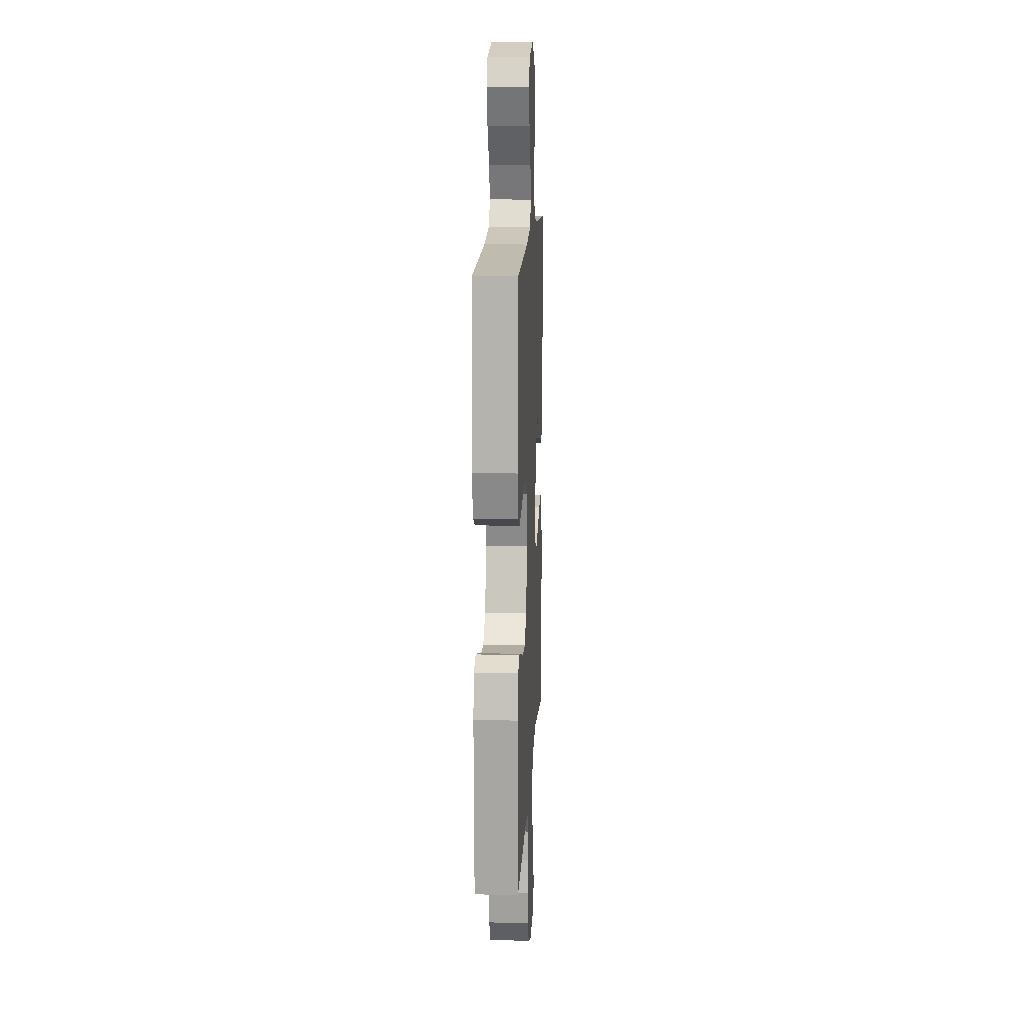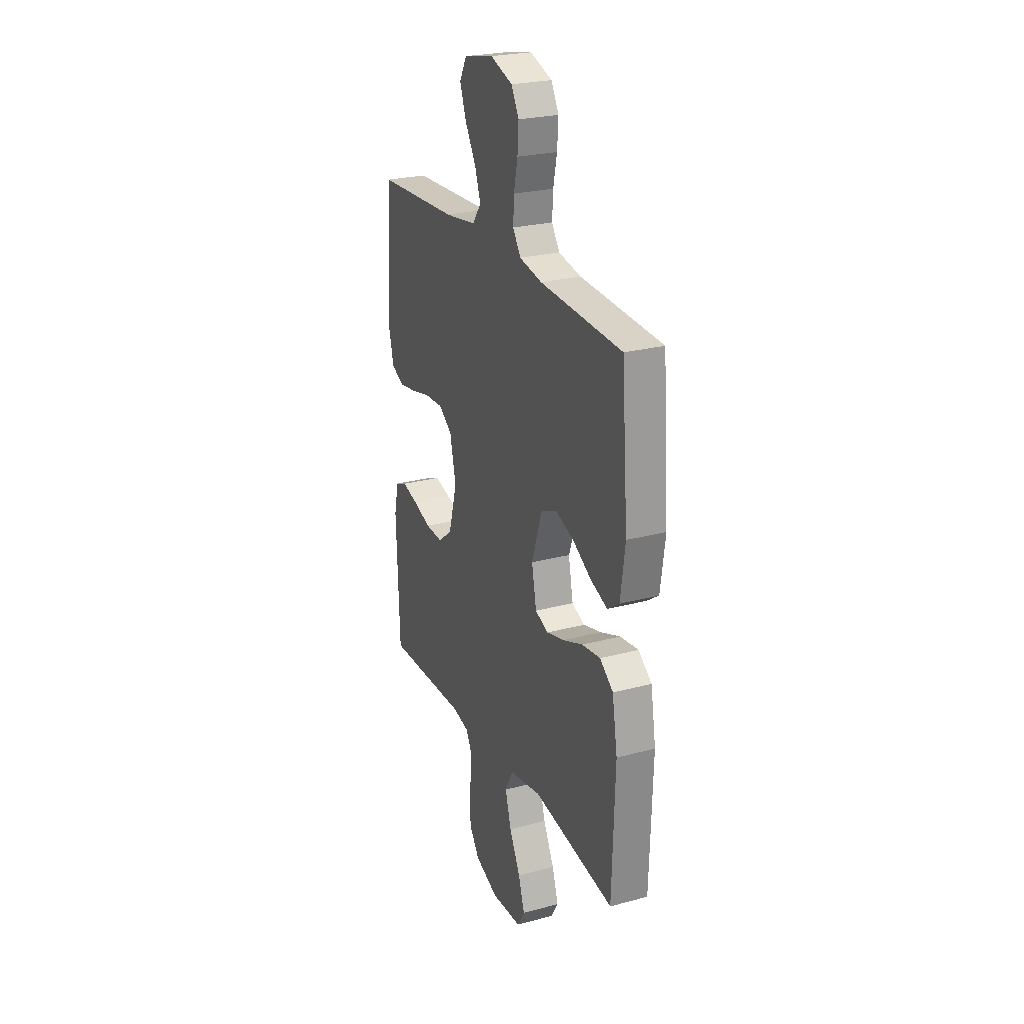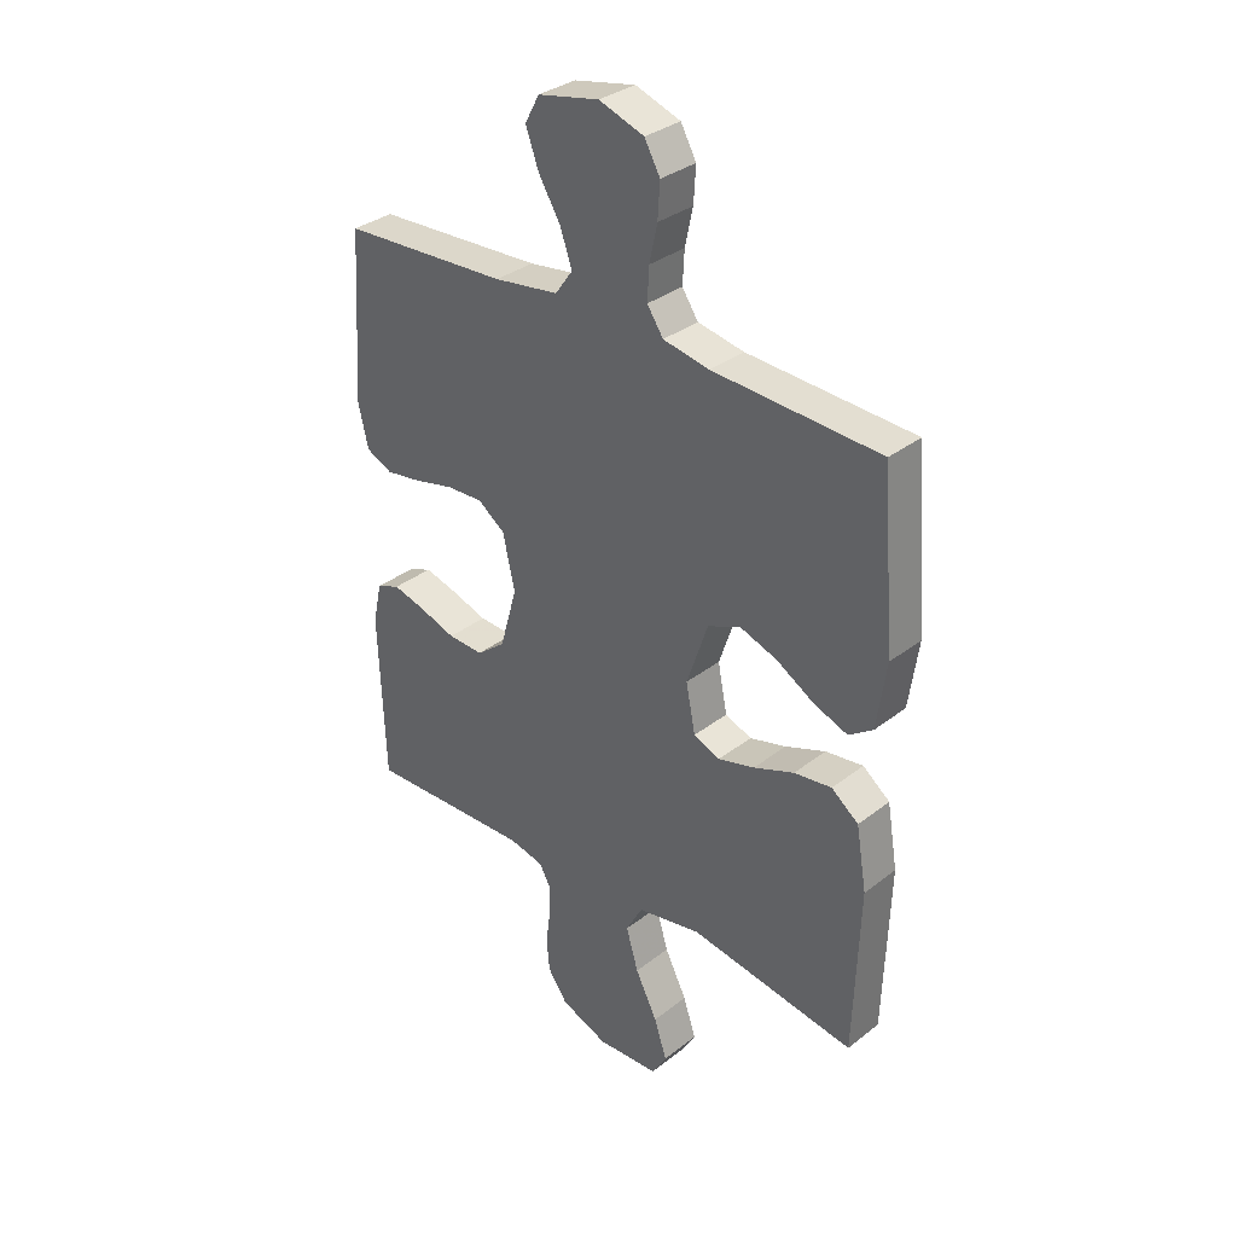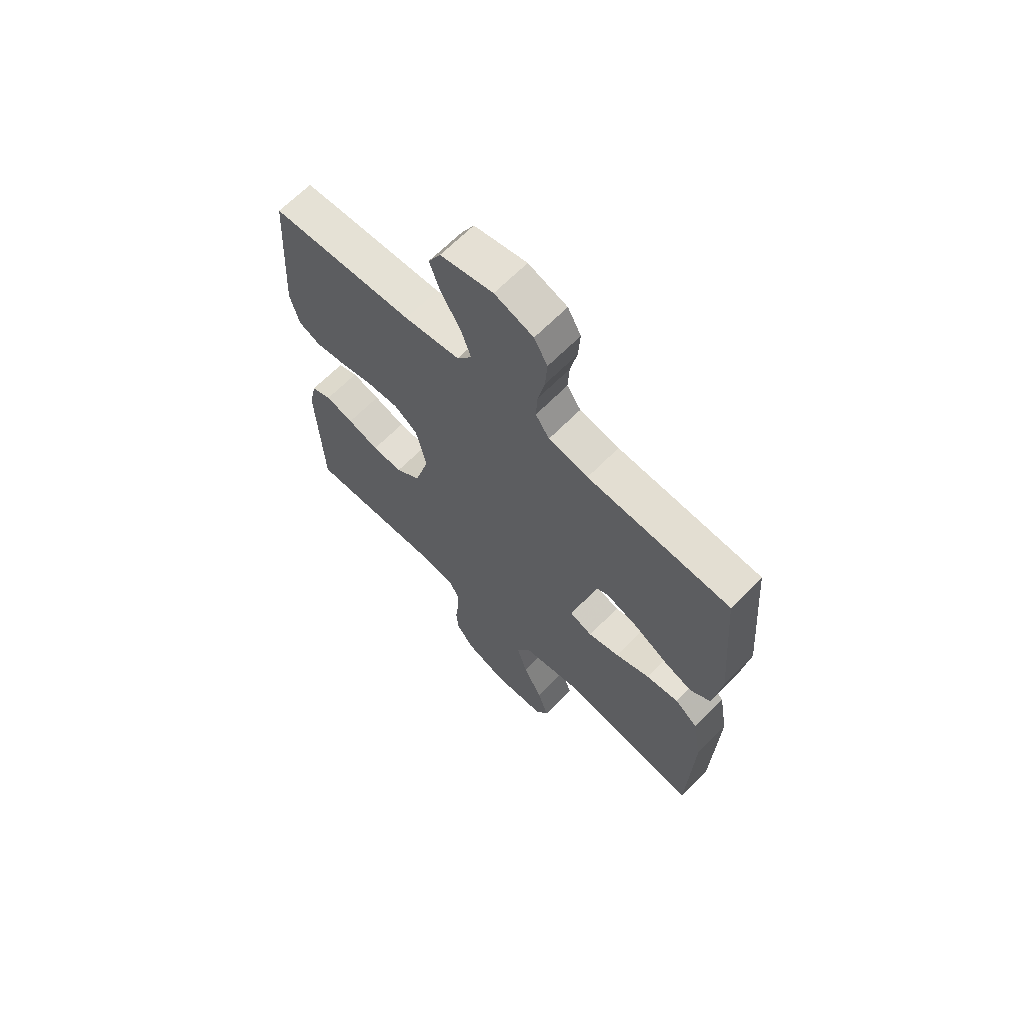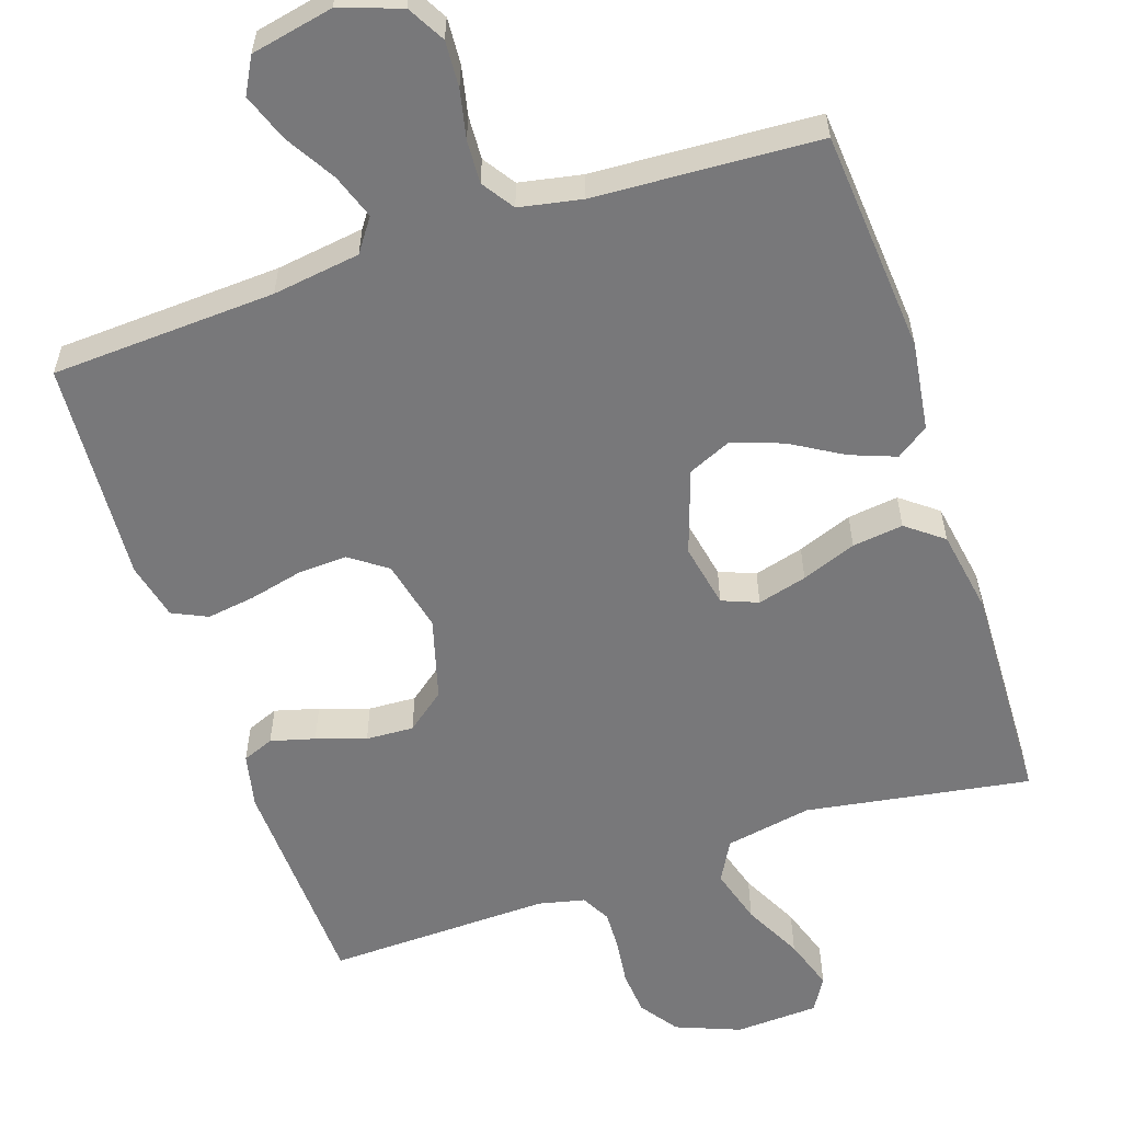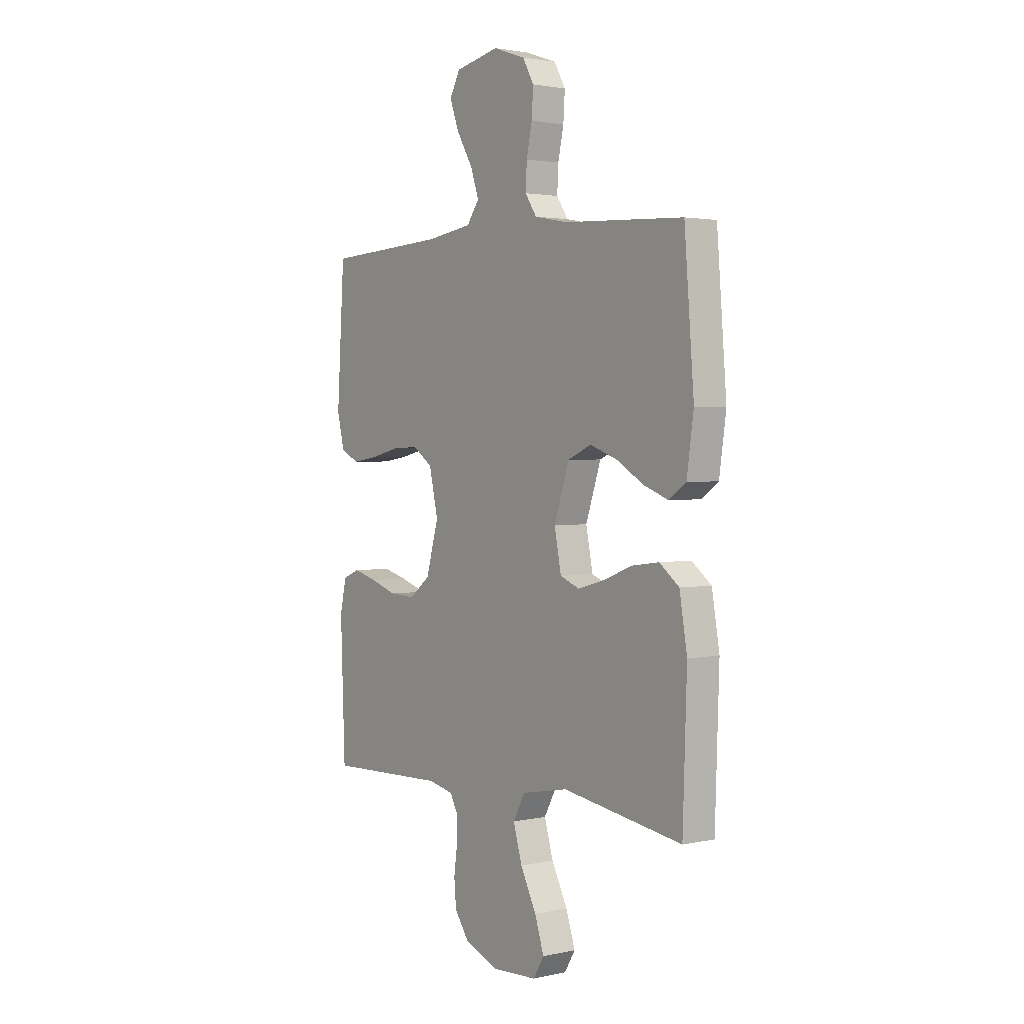
<metadata>
{"format":"obj","ext":"obj","renderer":"f3d","projection":"perspective","resolution":1024,"background":"white","views":[{"elev":13.2,"azim":-87.1,"up":"+Z"},{"elev":25.1,"azim":66.5,"up":"+Z"},{"elev":33.3,"azim":43.2,"up":"+Z"},{"elev":66.0,"azim":44.5,"up":"+Z"},{"elev":-57.5,"azim":18.5,"up":"+Y"},{"elev":2.2,"azim":52.8,"up":"+Z"}]}
</metadata>
<code>
v 0.5 0.07 -0.5
v 0.2 0.07 -0.452
v 0.084 0.07 -0.474
v 0.054 0.07 -0.529
v 0.076 0.07 -0.604
v 0.116 0.07 -0.683
v 0.139 0.07 -0.753
v 0.112 0.07 -0.798
v 0 0.07 -0.804
v -0.086 0.07 -0.77
v -0.122 0.07 -0.719
v -0.127 0.07 -0.659
v -0.119 0.07 -0.598
v -0.117 0.07 -0.544
v -0.138 0.07 -0.505
v -0.2 0.07 -0.491
v -0.5 0.07 -0.5
v -0.511 0.07 -0.2
v -0.495 0.07 -0.127
v -0.453 0.07 -0.11
v -0.394 0.07 -0.126
v -0.328 0.07 -0.148
v -0.264 0.07 -0.151
v -0.212 0.07 -0.11
v -0.181 0.07 0
v -0.203 0.07 0.097
v -0.252 0.07 0.132
v -0.318 0.07 0.129
v -0.389 0.07 0.112
v -0.454 0.07 0.102
v -0.501 0.07 0.124
v -0.519 0.07 0.2
v -0.5 0.07 0.5
v -0.2 0.07 0.516
v -0.083 0.07 0.533
v -0.052 0.07 0.577
v -0.073 0.07 0.637
v -0.113 0.07 0.704
v -0.136 0.07 0.767
v -0.11 0.07 0.815
v 0 0.07 0.838
v 0.081 0.07 0.81
v 0.109 0.07 0.76
v 0.105 0.07 0.698
v 0.091 0.07 0.633
v 0.088 0.07 0.575
v 0.117 0.07 0.532
v 0.2 0.07 0.516
v 0.5 0.07 0.5
v 0.524 0.07 0.2
v 0.507 0.07 0.081
v 0.464 0.07 0.051
v 0.403 0.07 0.074
v 0.334 0.07 0.115
v 0.266 0.07 0.139
v 0.208 0.07 0.113
v 0.17 0.07 0
v 0.187 0.07 -0.086
v 0.235 0.07 -0.105
v 0.301 0.07 -0.087
v 0.374 0.07 -0.059
v 0.442 0.07 -0.05
v 0.491 0.07 -0.088
v 0.51 0.07 -0.2
v 0.5 0 -0.5
v 0.2 0 -0.452
v 0.084 0 -0.474
v 0.054 0 -0.529
v 0.076 0 -0.604
v 0.116 0 -0.683
v 0.139 0 -0.753
v 0.112 0 -0.798
v 0 0 -0.804
v -0.086 0 -0.77
v -0.122 0 -0.719
v -0.127 0 -0.659
v -0.119 0 -0.598
v -0.117 0 -0.544
v -0.138 0 -0.505
v -0.2 0 -0.491
v -0.5 0 -0.5
v -0.511 0 -0.2
v -0.495 0 -0.127
v -0.453 0 -0.11
v -0.394 0 -0.126
v -0.328 0 -0.148
v -0.264 0 -0.151
v -0.212 0 -0.11
v -0.181 0 0
v -0.203 0 0.097
v -0.252 0 0.132
v -0.318 0 0.129
v -0.389 0 0.112
v -0.454 0 0.102
v -0.501 0 0.124
v -0.519 0 0.2
v -0.5 0 0.5
v -0.2 0 0.516
v -0.083 0 0.533
v -0.052 0 0.577
v -0.073 0 0.637
v -0.113 0 0.704
v -0.136 0 0.767
v -0.11 0 0.815
v 0 0 0.838
v 0.081 0 0.81
v 0.109 0 0.76
v 0.105 0 0.698
v 0.091 0 0.633
v 0.088 0 0.575
v 0.117 0 0.532
v 0.2 0 0.516
v 0.5 0 0.5
v 0.524 0 0.2
v 0.507 0 0.081
v 0.464 0 0.051
v 0.403 0 0.074
v 0.334 0 0.115
v 0.266 0 0.139
v 0.208 0 0.113
v 0.17 0 0
v 0.187 0 -0.086
v 0.235 0 -0.105
v 0.301 0 -0.087
v 0.374 0 -0.059
v 0.442 0 -0.05
v 0.491 0 -0.088
v 0.51 0 -0.2
f 64 1 2
f 63 64 2
f 62 63 2
f 61 62 2
f 60 61 2
f 59 60 2 3
f 58 59 3 4
f 57 58 4
f 52 53 54
f 51 52 54
f 50 51 54
f 49 50 54
f 48 49 54
f 47 48 54 55
f 46 47 55 56
f 43 44 45
f 42 43 45
f 41 42 45
f 40 41 45
f 39 40 45
f 38 39 45
f 37 38 45
f 36 37 45 46
f 46 56 57
f 36 46 57
f 35 36 57
f 32 33 34
f 31 32 34
f 30 31 34
f 29 30 34
f 28 29 34
f 27 28 34 35
f 20 21 22
f 19 20 22
f 18 19 22
f 17 18 22
f 16 17 22
f 15 16 22 23
f 14 15 23 24
f 11 12 13
f 10 11 13
f 9 10 13
f 8 9 13
f 7 8 13
f 6 7 13
f 5 6 13
f 4 5 13 14
f 14 24 25
f 4 14 25
f 57 4 25
f 26 27 35 57
f 25 26 57
f 66 65 128
f 66 128 127
f 66 127 126
f 66 126 125
f 66 125 124
f 67 66 124 123
f 68 67 123 122
f 68 122 121
f 118 117 116
f 118 116 115
f 118 115 114
f 118 114 113
f 118 113 112
f 119 118 112 111
f 120 119 111 110
f 109 108 107
f 109 107 106
f 109 106 105
f 109 105 104
f 109 104 103
f 109 103 102
f 109 102 101
f 110 109 101 100
f 121 120 110
f 121 110 100
f 121 100 99
f 98 97 96
f 98 96 95
f 98 95 94
f 98 94 93
f 98 93 92
f 99 98 92 91
f 86 85 84
f 86 84 83
f 86 83 82
f 86 82 81
f 86 81 80
f 87 86 80 79
f 88 87 79 78
f 77 76 75
f 77 75 74
f 77 74 73
f 77 73 72
f 77 72 71
f 77 71 70
f 77 70 69
f 78 77 69 68
f 89 88 78
f 89 78 68
f 89 68 121
f 121 99 91 90
f 121 90 89
f 1 65 66 2
f 2 66 67 3
f 3 67 68 4
f 4 68 69 5
f 5 69 70 6
f 6 70 71 7
f 7 71 72 8
f 8 72 73 9
f 9 73 74 10
f 10 74 75 11
f 11 75 76 12
f 12 76 77 13
f 13 77 78 14
f 14 78 79 15
f 15 79 80 16
f 16 80 81 17
f 17 81 82 18
f 18 82 83 19
f 19 83 84 20
f 20 84 85 21
f 21 85 86 22
f 22 86 87 23
f 23 87 88 24
f 24 88 89 25
f 25 89 90 26
f 26 90 91 27
f 27 91 92 28
f 28 92 93 29
f 29 93 94 30
f 30 94 95 31
f 31 95 96 32
f 32 96 97 33
f 33 97 98 34
f 34 98 99 35
f 35 99 100 36
f 36 100 101 37
f 37 101 102 38
f 38 102 103 39
f 39 103 104 40
f 40 104 105 41
f 41 105 106 42
f 42 106 107 43
f 43 107 108 44
f 44 108 109 45
f 45 109 110 46
f 46 110 111 47
f 47 111 112 48
f 48 112 113 49
f 49 113 114 50
f 50 114 115 51
f 51 115 116 52
f 52 116 117 53
f 53 117 118 54
f 54 118 119 55
f 55 119 120 56
f 56 120 121 57
f 57 121 122 58
f 58 122 123 59
f 59 123 124 60
f 60 124 125 61
f 61 125 126 62
f 62 126 127 63
f 63 127 128 64
f 64 128 65 1

</code>
